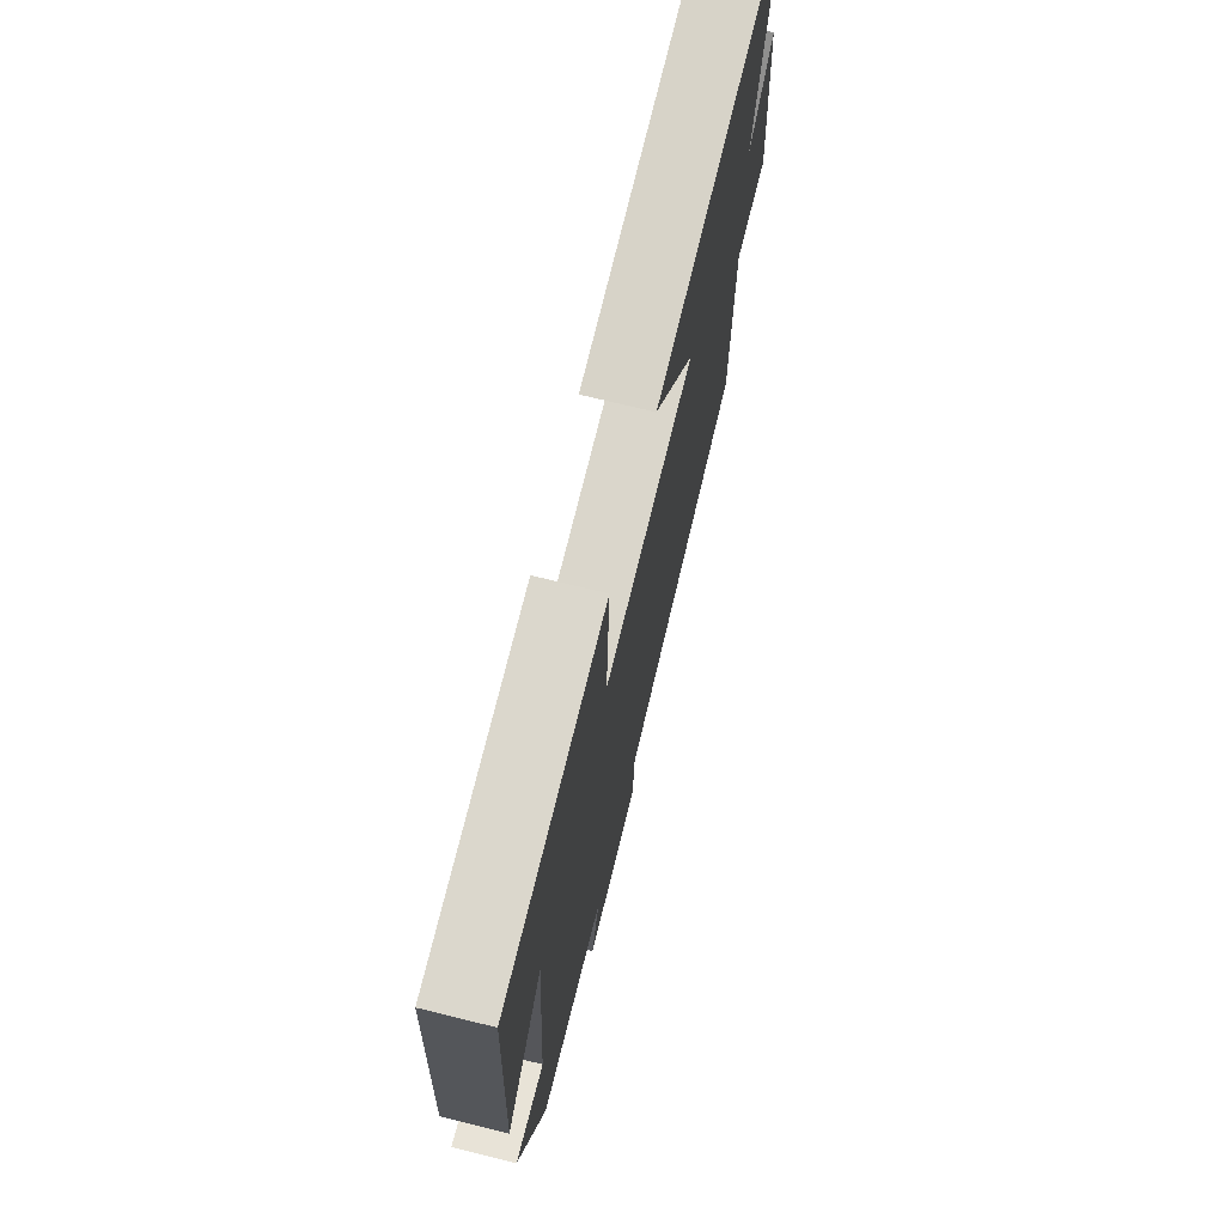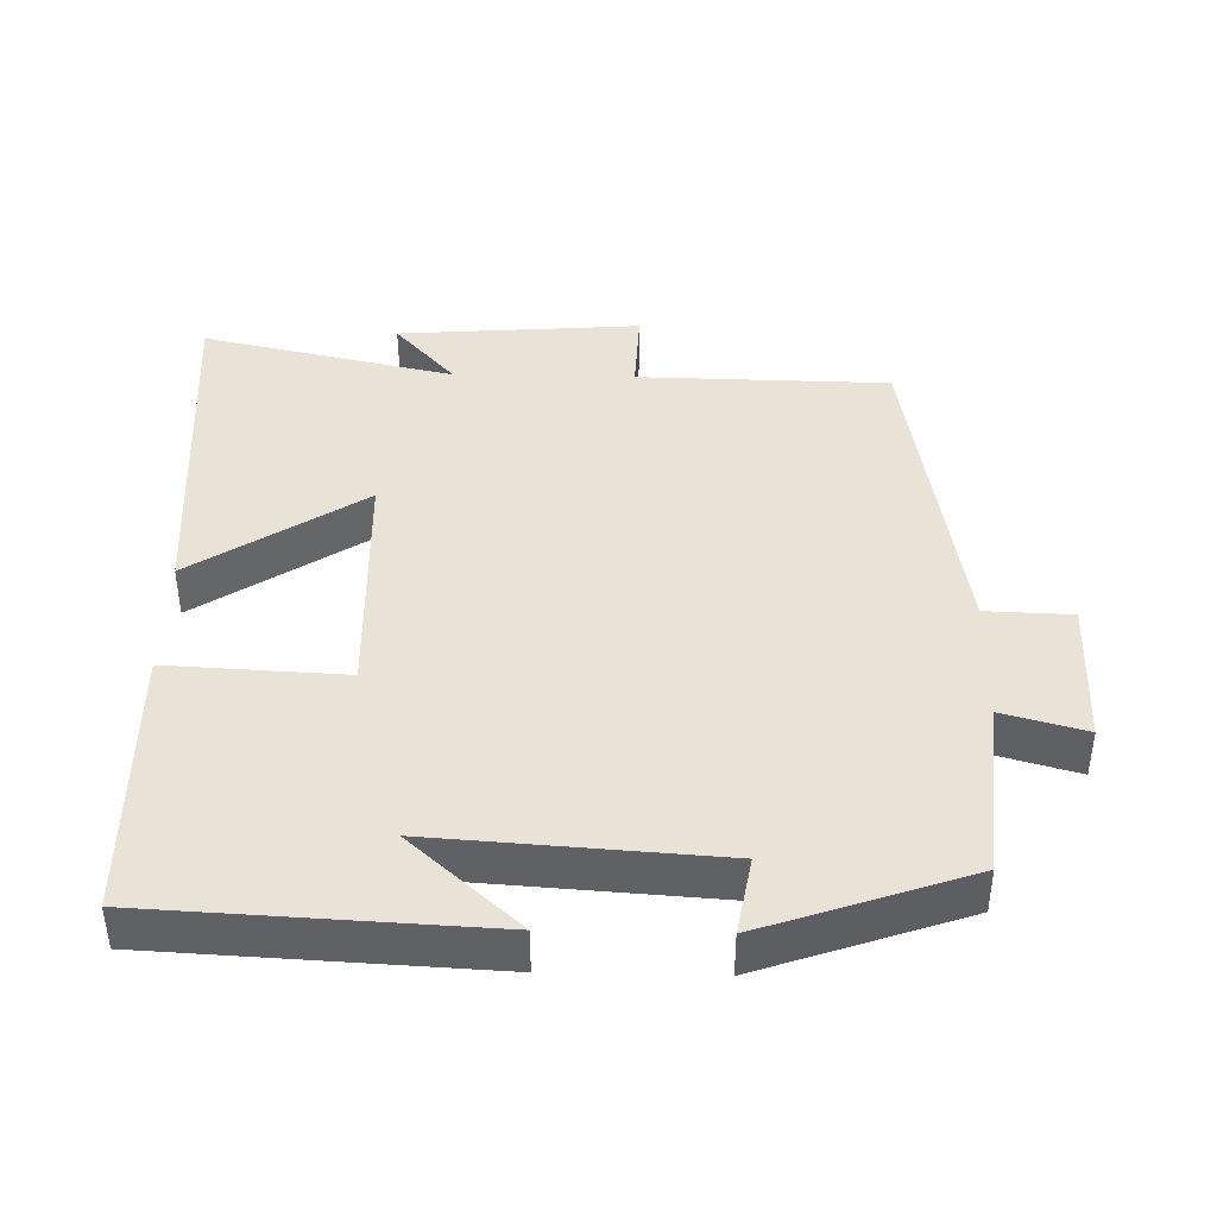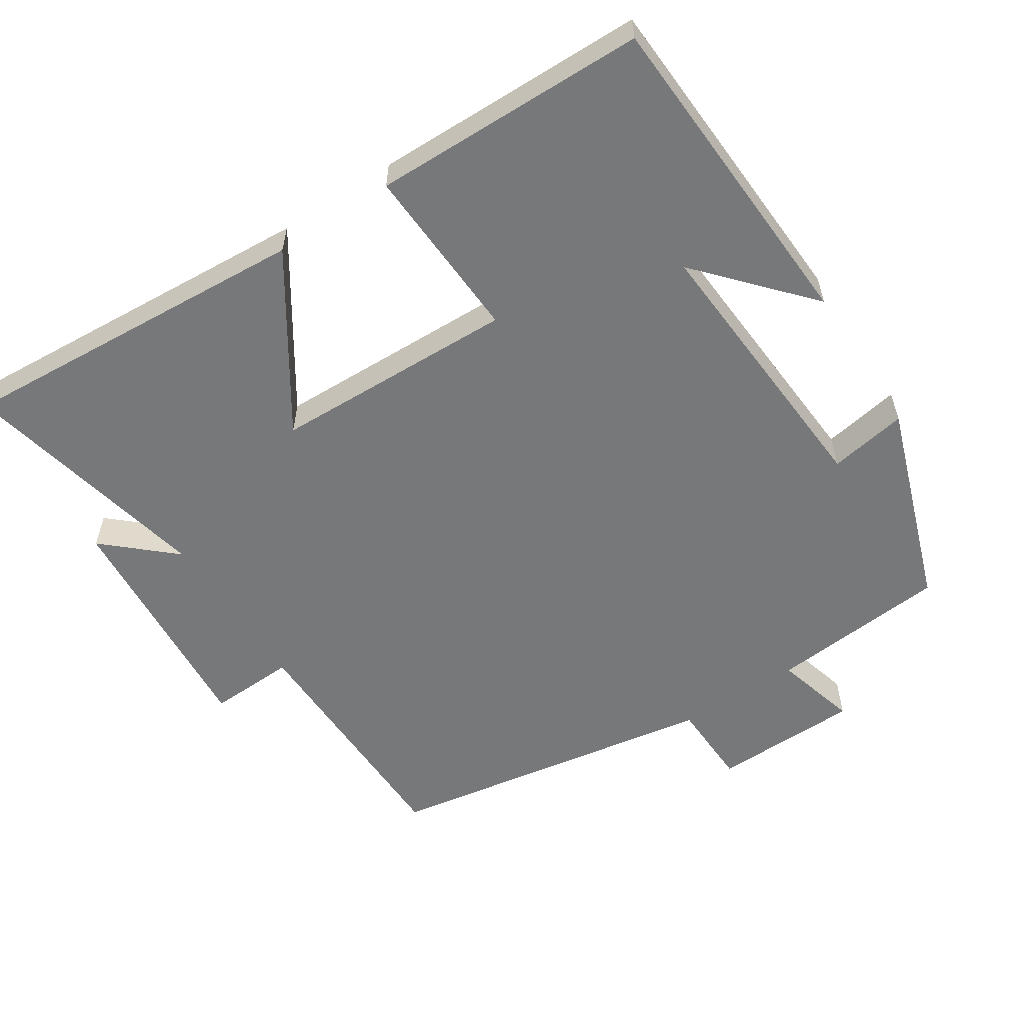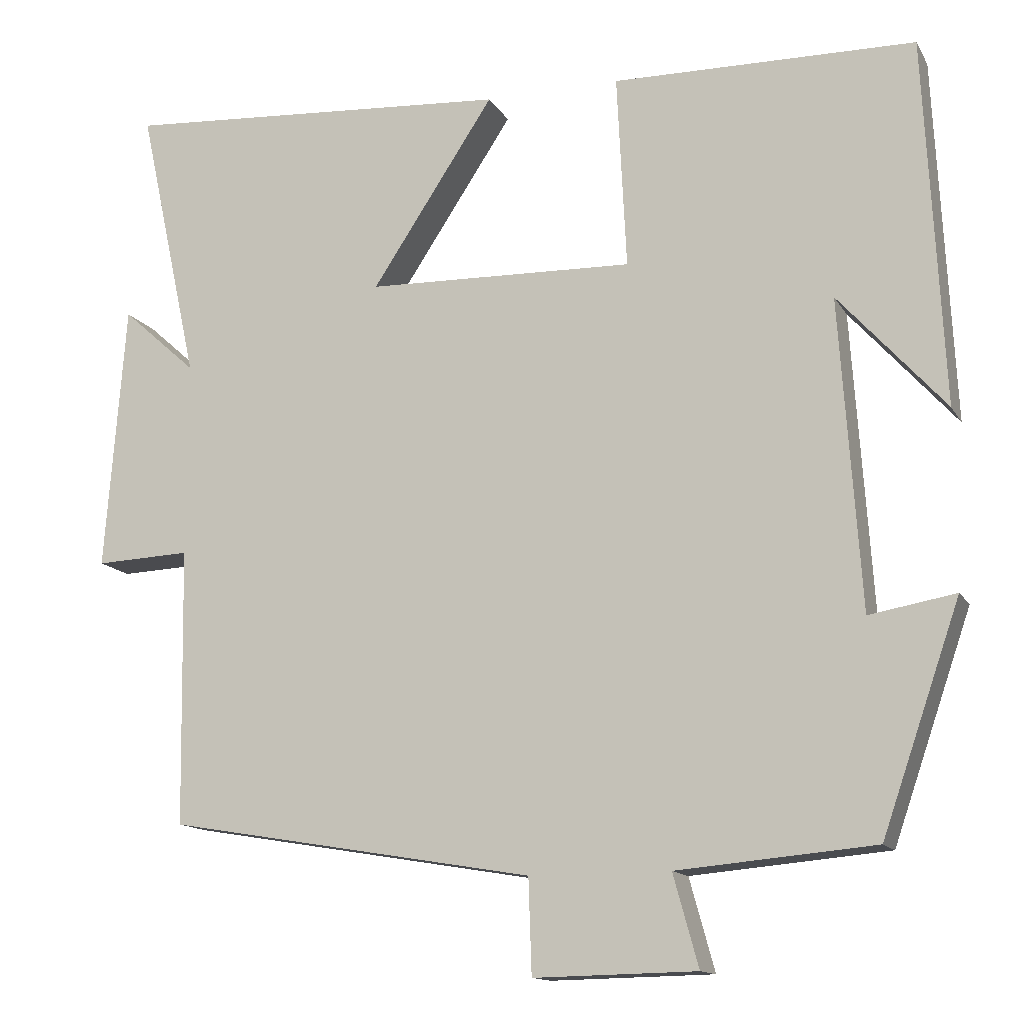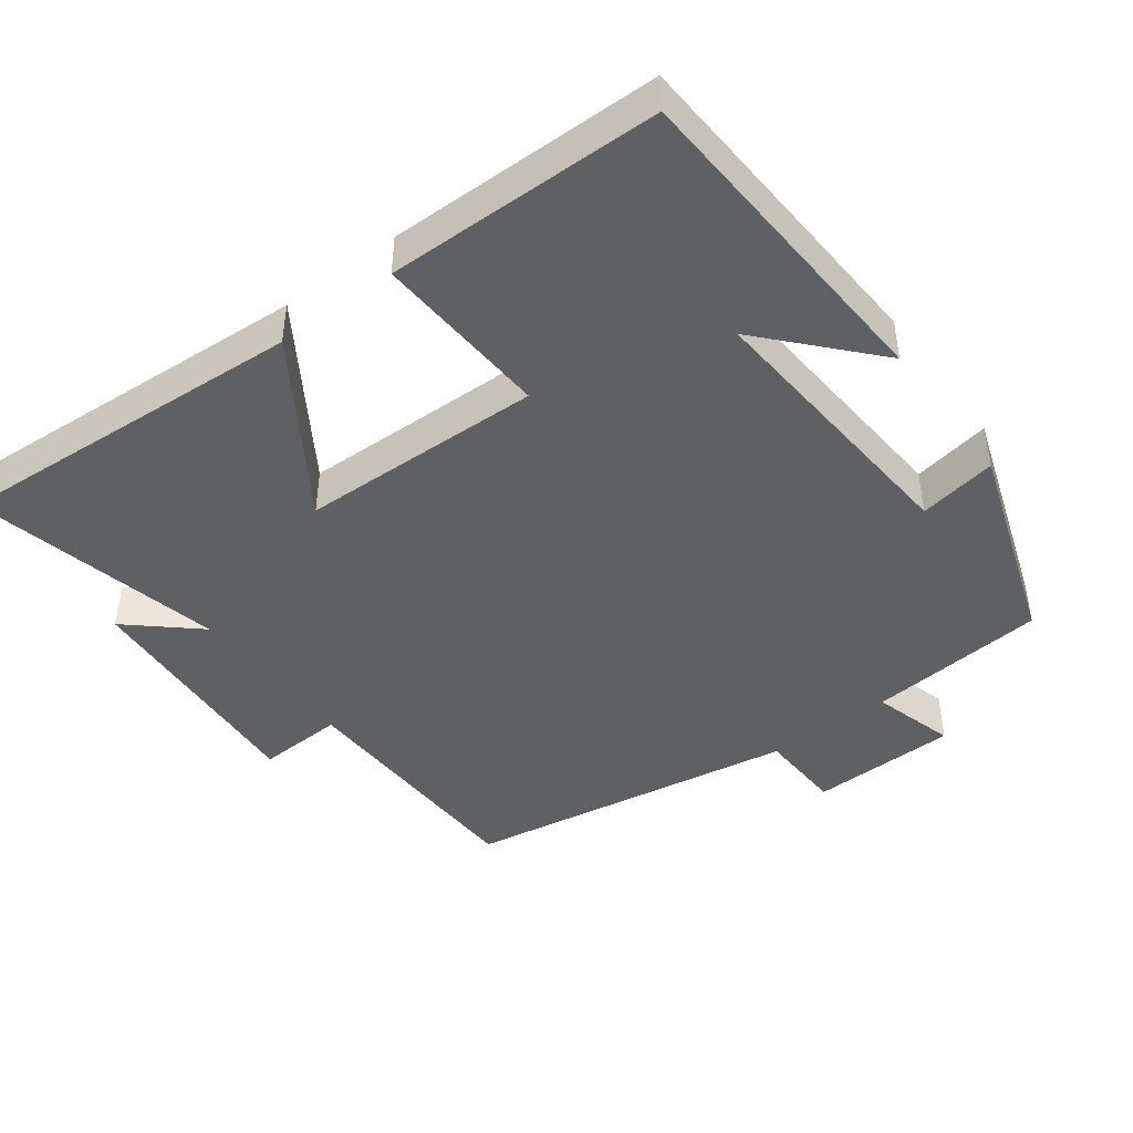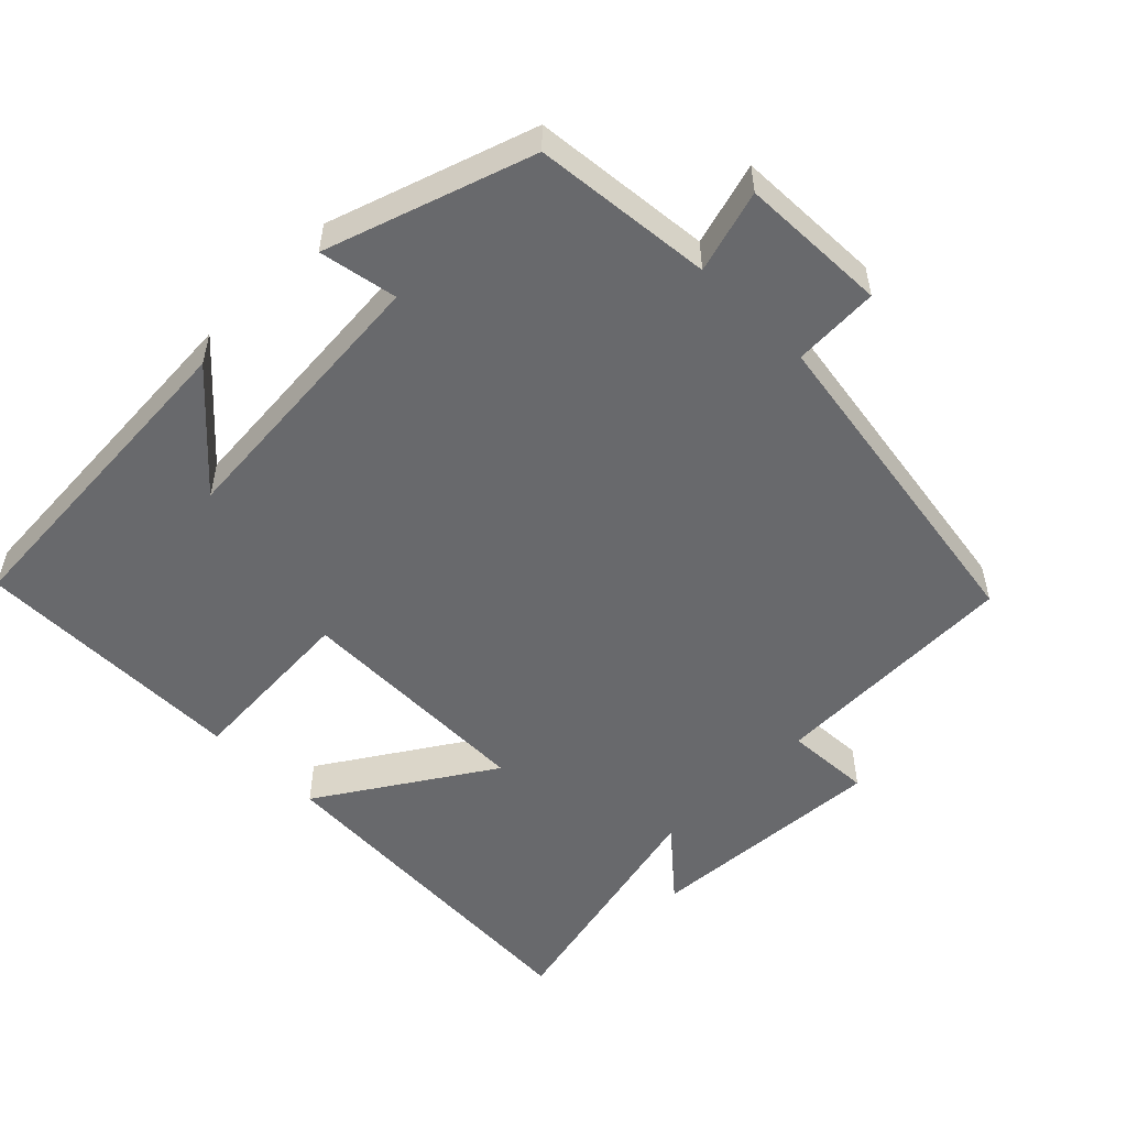
<metadata>
{"format":"obj","ext":"obj","renderer":"f3d","projection":"perspective","resolution":1024,"background":"white","views":[{"elev":72.2,"azim":103.8,"up":"+Z"},{"elev":41.7,"azim":91.3,"up":"+Y"},{"elev":-57.4,"azim":33.1,"up":"+Y"},{"elev":-13.6,"azim":20.0,"up":"+Z"},{"elev":-44.4,"azim":37.1,"up":"+Y"},{"elev":-52.7,"azim":135.6,"up":"+Y"}]}
</metadata>
<code>
v -0.577 0.07 0.534
v -0.079 0.07 0.5
v -0.235 0.07 0.263
v 0.105 0.07 0.253
v 0.093 0.07 0.5
v 0.477 0.07 0.494
v 0.5 0.07 0.029
v 0.365 0.07 0.18
v 0.391 0.07 -0.212
v 0.5 0.07 -0.193
v 0.401 0.07 -0.478
v 0.151 0.07 -0.5
v 0.183 0.07 -0.616
v -0.023 0.07 -0.62
v -0.027 0.07 -0.5
v -0.494 0.07 -0.421
v -0.5 0.07 -0.069
v -0.621 0.07 -0.074
v -0.595 0.07 0.266
v -0.5 0.07 0.181
v -0.577 0 0.534
v -0.079 0 0.5
v -0.235 0 0.263
v 0.105 0 0.253
v 0.093 0 0.5
v 0.477 0 0.494
v 0.5 0 0.029
v 0.365 0 0.18
v 0.391 0 -0.212
v 0.5 0 -0.193
v 0.401 0 -0.478
v 0.151 0 -0.5
v 0.183 0 -0.616
v -0.023 0 -0.62
v -0.027 0 -0.5
v -0.494 0 -0.421
v -0.5 0 -0.069
v -0.621 0 -0.074
v -0.595 0 0.266
v -0.5 0 0.181
f 17 18 19 20
f 15 16 17 20
f 15 20 1
f 12 13 14 15
f 9 10 11 12
f 8 9 12 15
f 5 6 7 8
f 4 5 8
f 3 4 8 15
f 1 2 3
f 1 3 15
f 40 39 38 37
f 40 37 36 35
f 21 40 35
f 35 34 33 32
f 32 31 30 29
f 35 32 29 28
f 28 27 26 25
f 28 25 24
f 35 28 24 23
f 23 22 21
f 35 23 21
f 1 21 22 2
f 2 22 23 3
f 3 23 24 4
f 4 24 25 5
f 5 25 26 6
f 6 26 27 7
f 7 27 28 8
f 8 28 29 9
f 9 29 30 10
f 10 30 31 11
f 11 31 32 12
f 12 32 33 13
f 13 33 34 14
f 14 34 35 15
f 15 35 36 16
f 16 36 37 17
f 17 37 38 18
f 18 38 39 19
f 19 39 40 20
f 20 40 21 1

</code>
